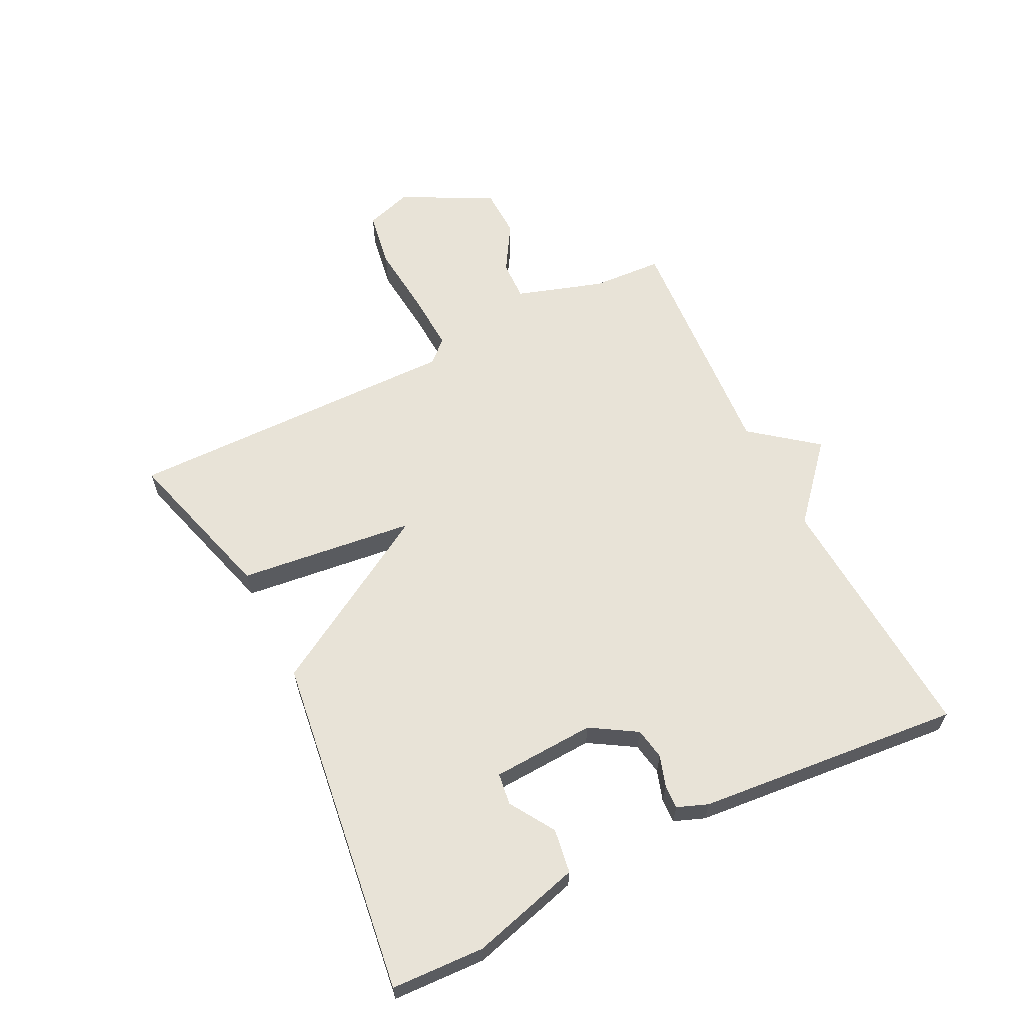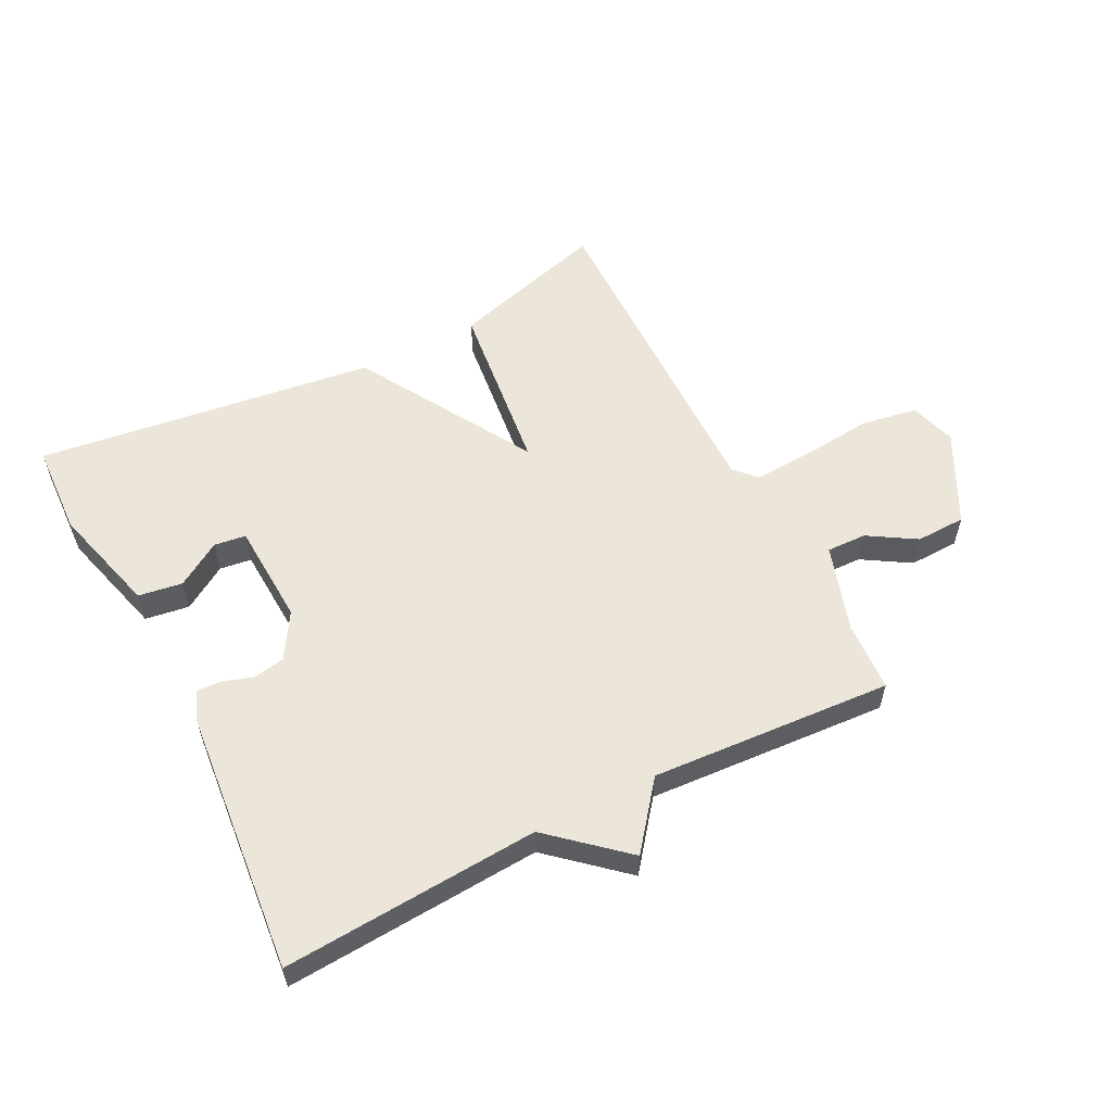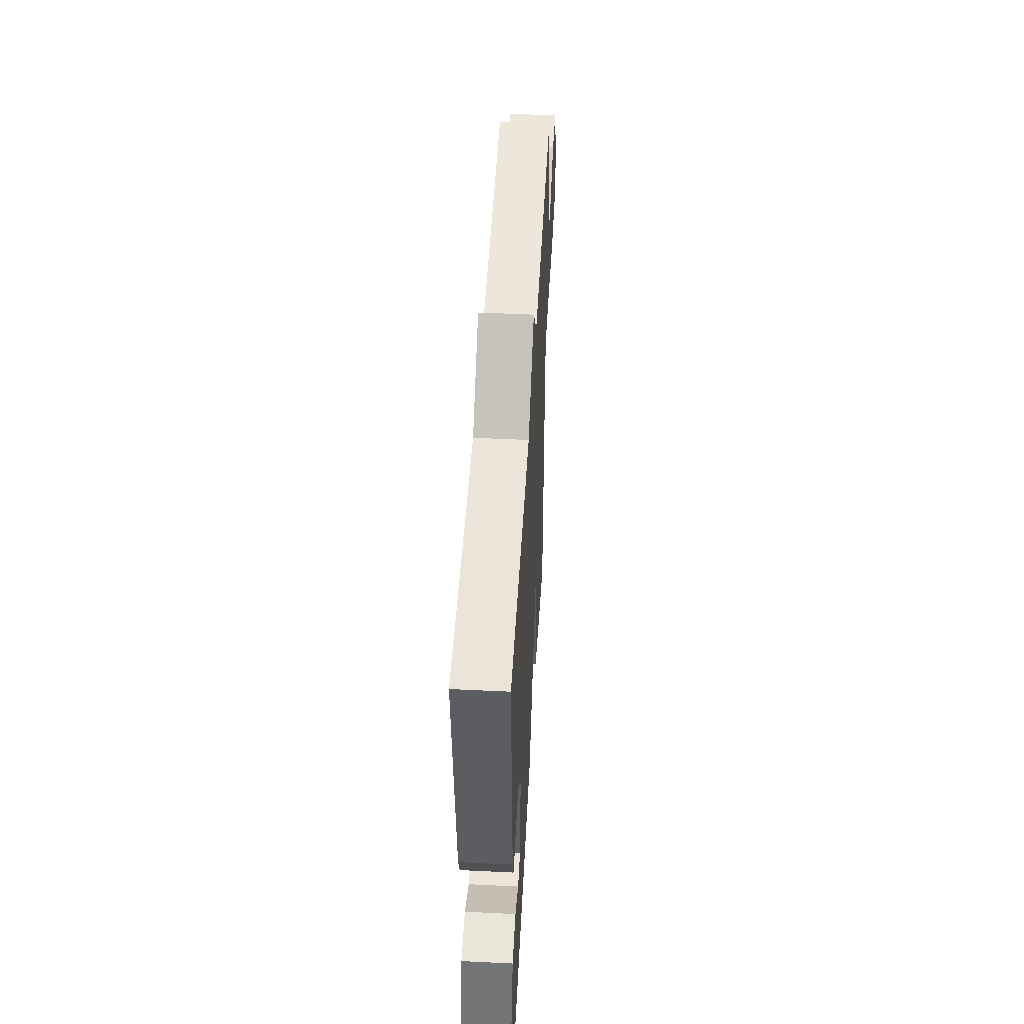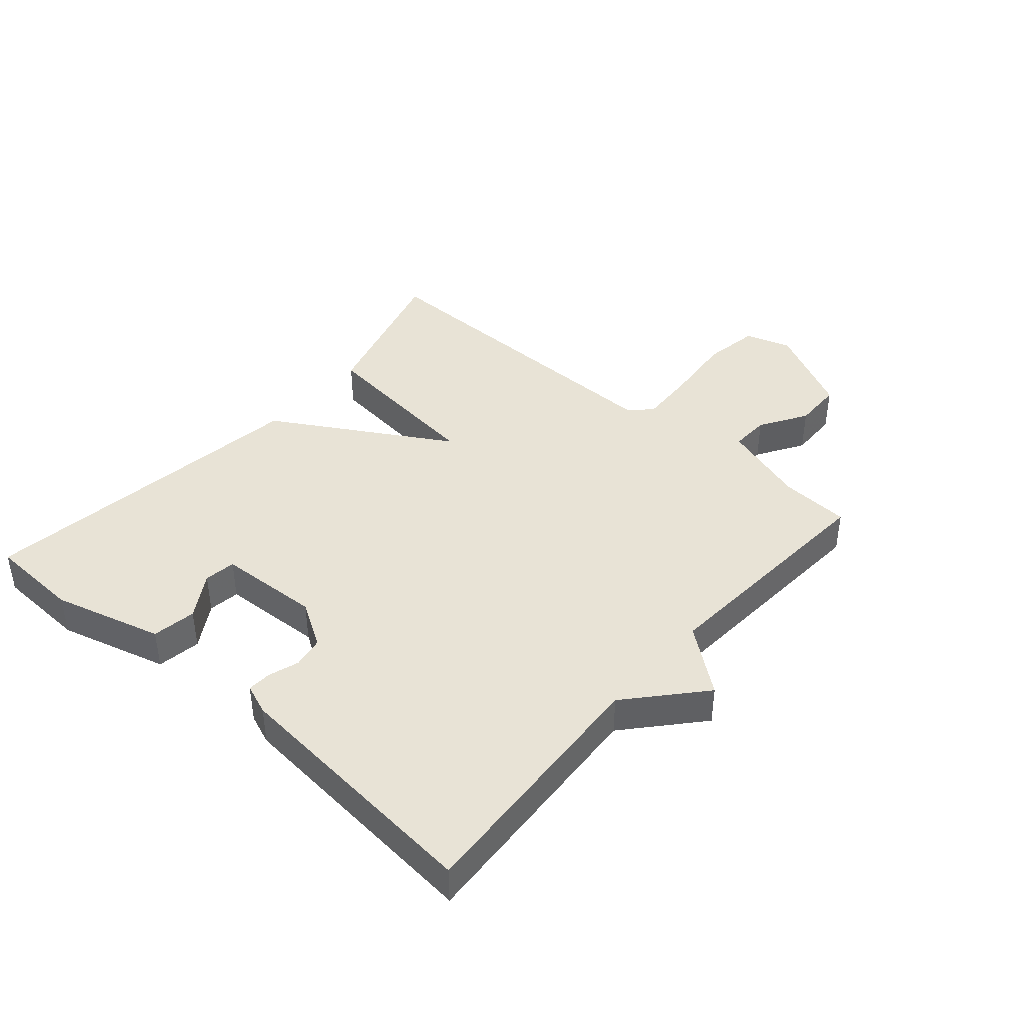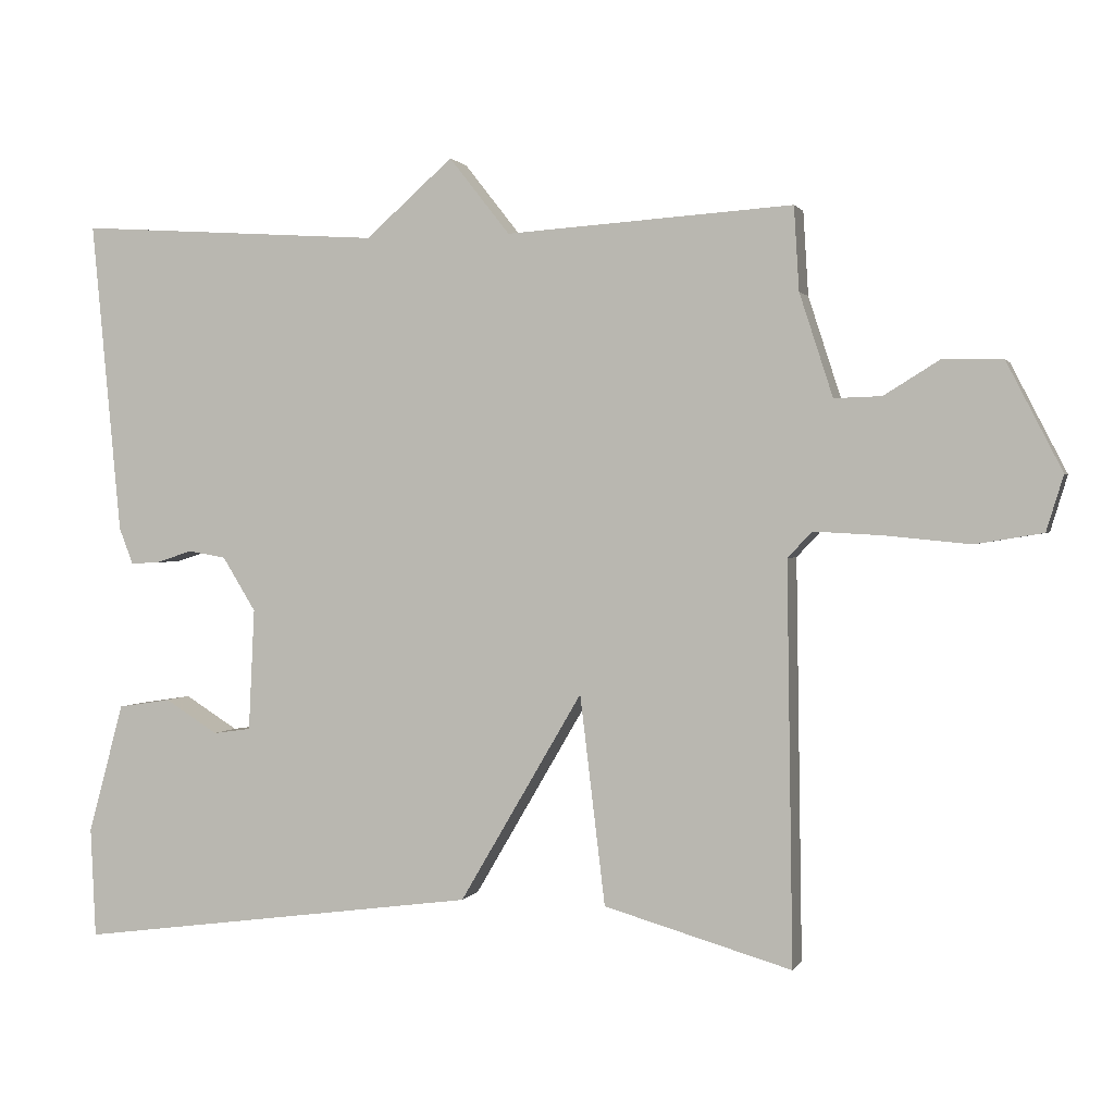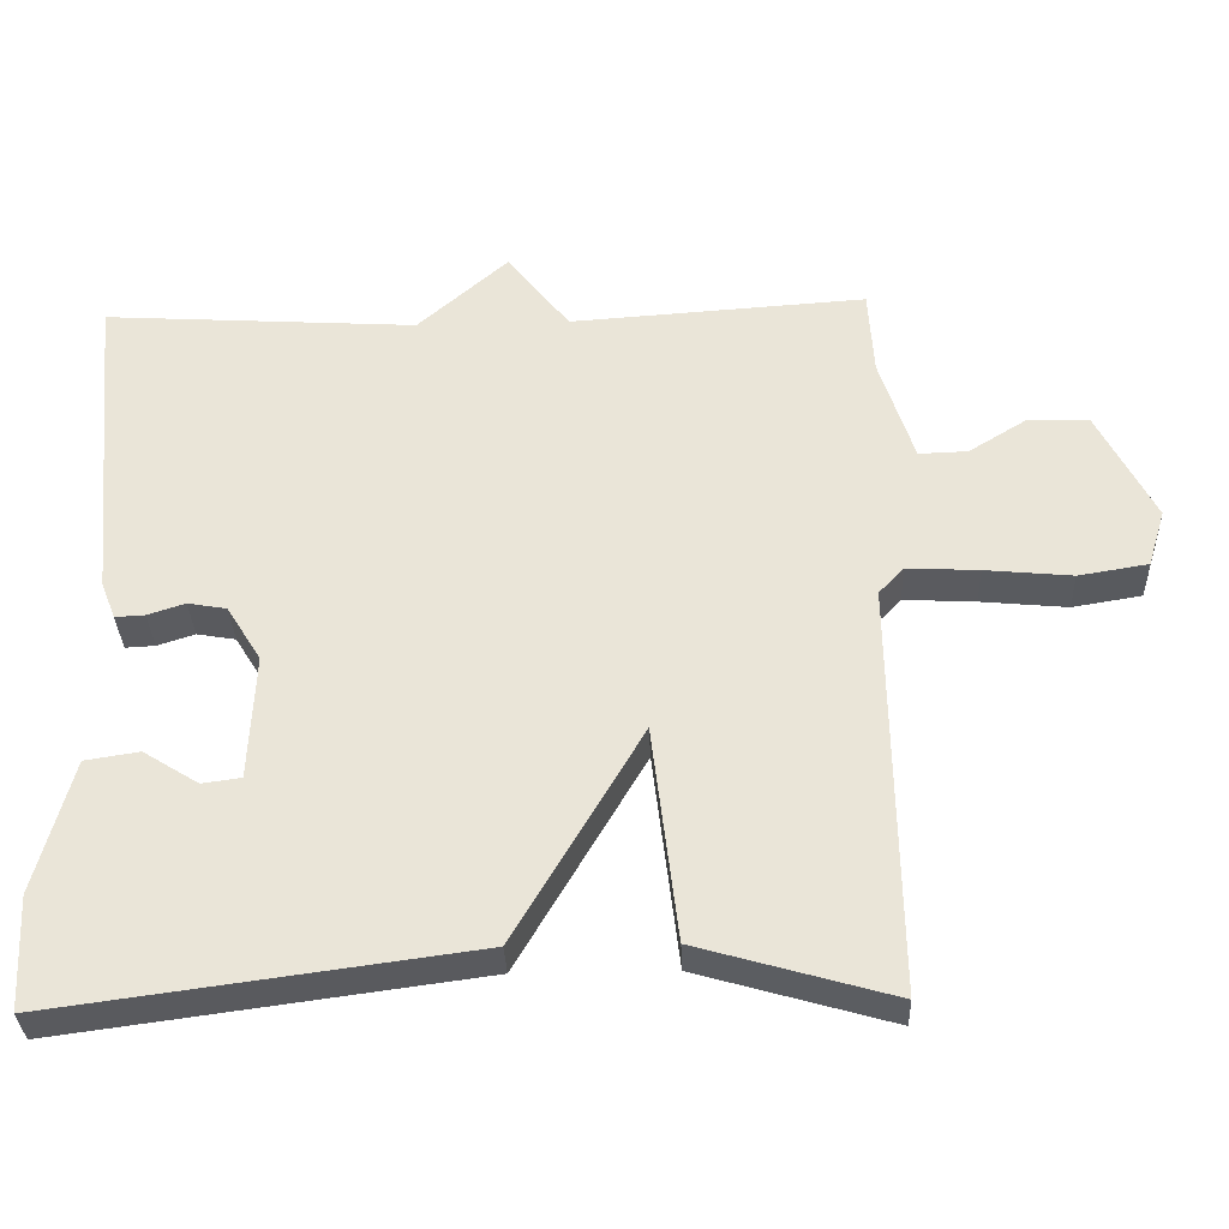
<metadata>
{"format":"obj","ext":"obj","renderer":"f3d","projection":"perspective","resolution":1024,"background":"white","views":[{"elev":62.3,"azim":-116.6,"up":"+Y"},{"elev":56.9,"azim":-27.2,"up":"+Y"},{"elev":48.9,"azim":-86.9,"up":"+Z"},{"elev":41.5,"azim":-49.1,"up":"+Y"},{"elev":1.2,"azim":15.6,"up":"+Z"},{"elev":-33.1,"azim":2.1,"up":"+Z"}]}
</metadata>
<code>
v -0.5 0.07 0.5
v -0.088 0.07 0.474
v 0.03 0.07 0.578
v 0.112 0.07 0.474
v 0.5 0.07 0.5
v 0.507 0.07 0.387
v 0.552 0.07 0.248
v 0.616 0.07 0.25
v 0.692 0.07 0.297
v 0.772 0.07 0.295
v 0.847 0.07 0.149
v 0.824 0.07 0.074
v 0.733 0.07 0.059
v 0.619 0.07 0.07
v 0.525 0.07 0.075
v 0.492 0.07 0.04
v 0.5 0.07 -0.5
v 0.246 0.07 -0.427
v 0.212 0.07 -0.144
v 0.046 0.07 -0.427
v -0.5 0.07 -0.5
v -0.507 0.07 -0.351
v -0.459 0.07 -0.175
v -0.388 0.07 -0.164
v -0.316 0.07 -0.209
v -0.265 0.07 -0.202
v -0.257 0.07 -0.037
v -0.302 0.07 0.036
v -0.353 0.07 0.045
v -0.402 0.07 0.029
v -0.441 0.07 0.027
v -0.46 0.07 0.076
v -0.5 0 0.5
v -0.088 0 0.474
v 0.03 0 0.578
v 0.112 0 0.474
v 0.5 0 0.5
v 0.507 0 0.387
v 0.552 0 0.248
v 0.616 0 0.25
v 0.692 0 0.297
v 0.772 0 0.295
v 0.847 0 0.149
v 0.824 0 0.074
v 0.733 0 0.059
v 0.619 0 0.07
v 0.525 0 0.075
v 0.492 0 0.04
v 0.5 0 -0.5
v 0.246 0 -0.427
v 0.212 0 -0.144
v 0.046 0 -0.427
v -0.5 0 -0.5
v -0.507 0 -0.351
v -0.459 0 -0.175
v -0.388 0 -0.164
v -0.316 0 -0.209
v -0.265 0 -0.202
v -0.257 0 -0.037
v -0.302 0 0.036
v -0.353 0 0.045
v -0.402 0 0.029
v -0.441 0 0.027
v -0.46 0 0.076
f 32 1 2
f 31 32 2
f 30 31 2
f 29 30 2
f 2 3 4
f 29 2 4
f 28 29 4
f 4 5 6
f 28 4 6
f 27 28 6
f 26 27 6 7
f 23 24 25
f 22 23 25
f 21 22 25
f 21 25 26
f 20 21 26
f 19 20 26
f 16 17 18 19
f 26 7 8
f 19 26 8
f 16 19 8
f 15 16 8
f 12 13 14
f 11 12 14
f 10 11 14
f 9 10 14
f 8 9 14
f 8 14 15
f 34 33 64
f 34 64 63
f 34 63 62
f 34 62 61
f 36 35 34
f 36 34 61
f 36 61 60
f 38 37 36
f 38 36 60
f 38 60 59
f 39 38 59 58
f 57 56 55
f 57 55 54
f 57 54 53
f 58 57 53
f 58 53 52
f 58 52 51
f 51 50 49 48
f 40 39 58
f 40 58 51
f 40 51 48
f 40 48 47
f 46 45 44
f 46 44 43
f 46 43 42
f 46 42 41
f 46 41 40
f 47 46 40
f 1 33 34 2
f 2 34 35 3
f 3 35 36 4
f 4 36 37 5
f 5 37 38 6
f 6 38 39 7
f 7 39 40 8
f 8 40 41 9
f 9 41 42 10
f 10 42 43 11
f 11 43 44 12
f 12 44 45 13
f 13 45 46 14
f 14 46 47 15
f 15 47 48 16
f 16 48 49 17
f 17 49 50 18
f 18 50 51 19
f 19 51 52 20
f 20 52 53 21
f 21 53 54 22
f 22 54 55 23
f 23 55 56 24
f 24 56 57 25
f 25 57 58 26
f 26 58 59 27
f 27 59 60 28
f 28 60 61 29
f 29 61 62 30
f 30 62 63 31
f 31 63 64 32
f 32 64 33 1

</code>
